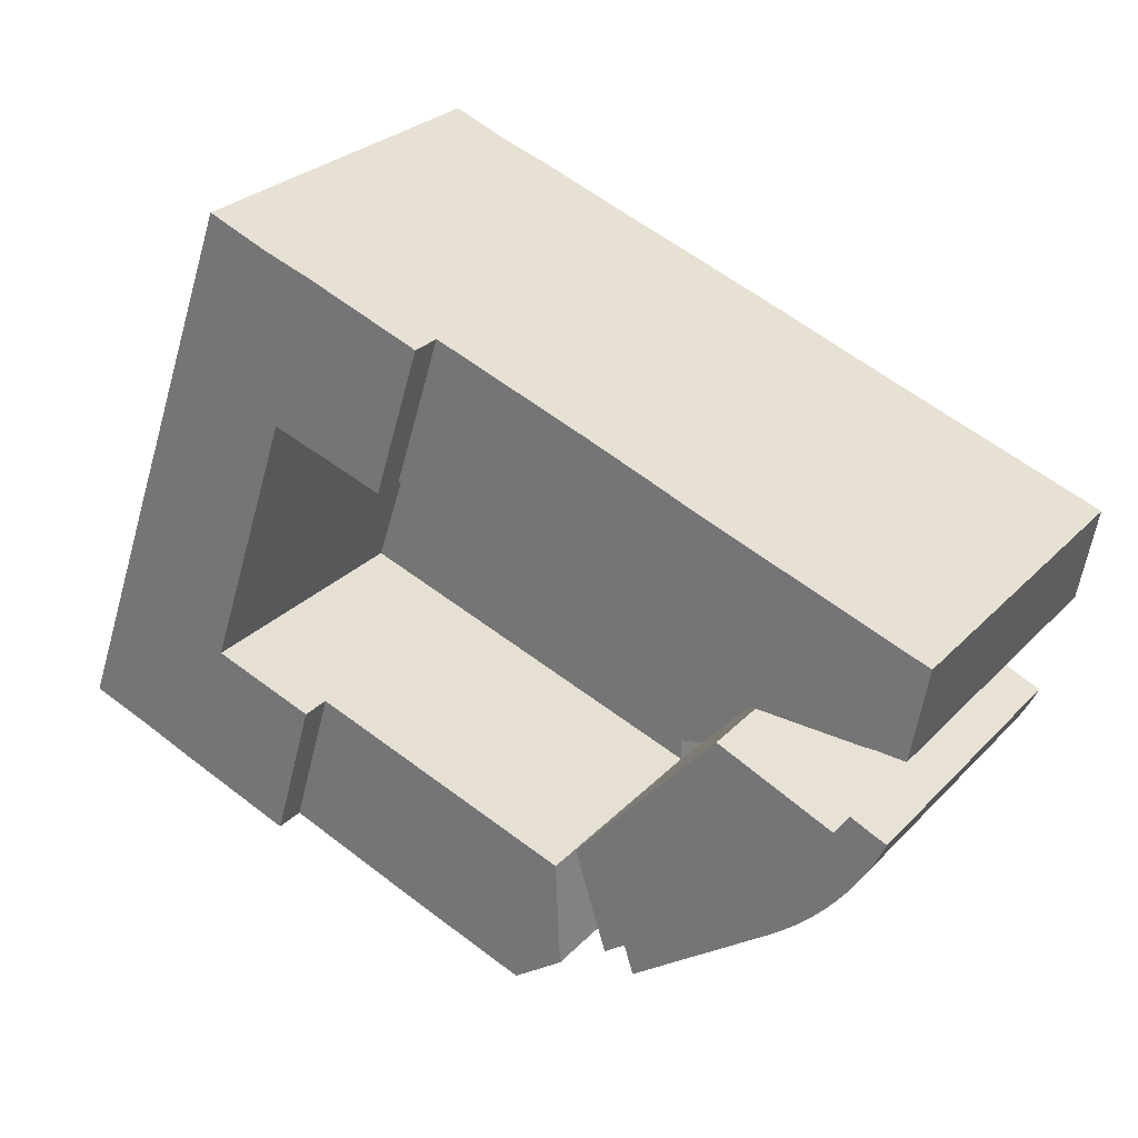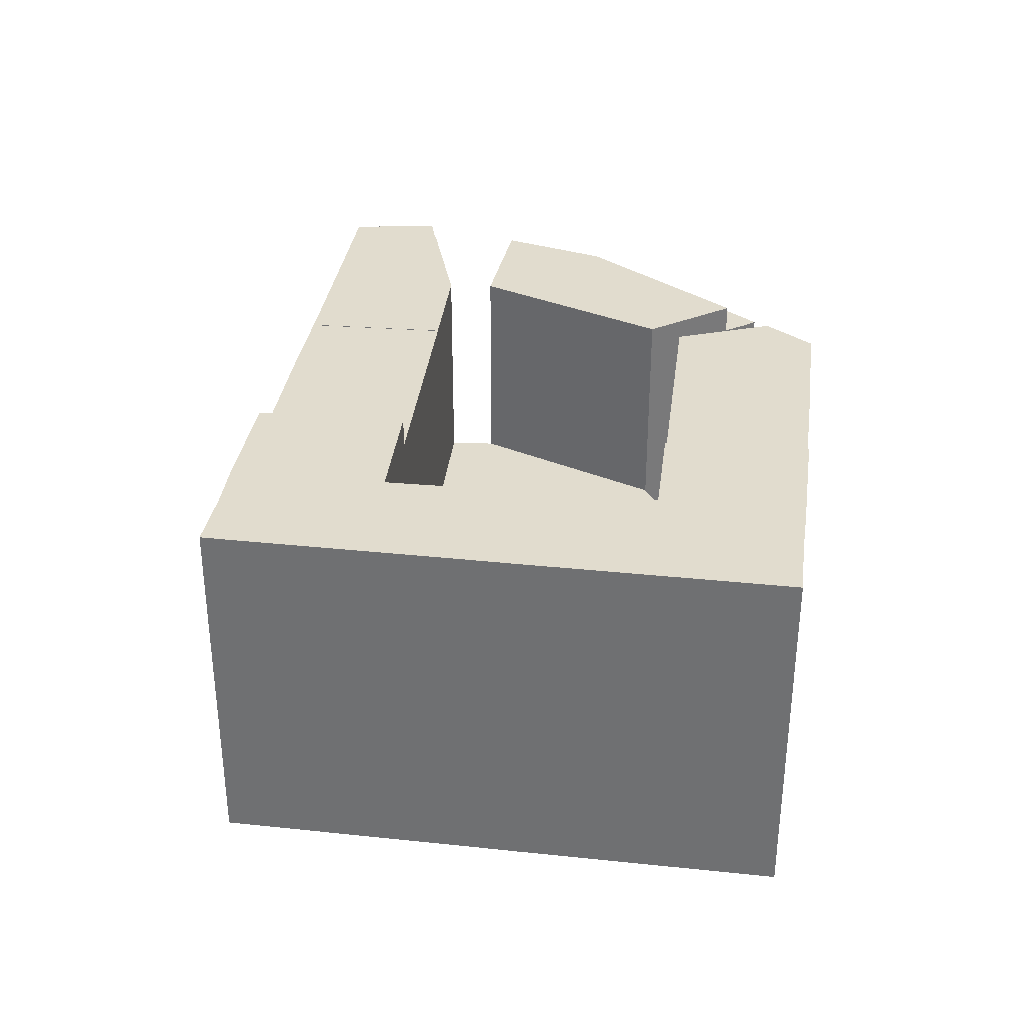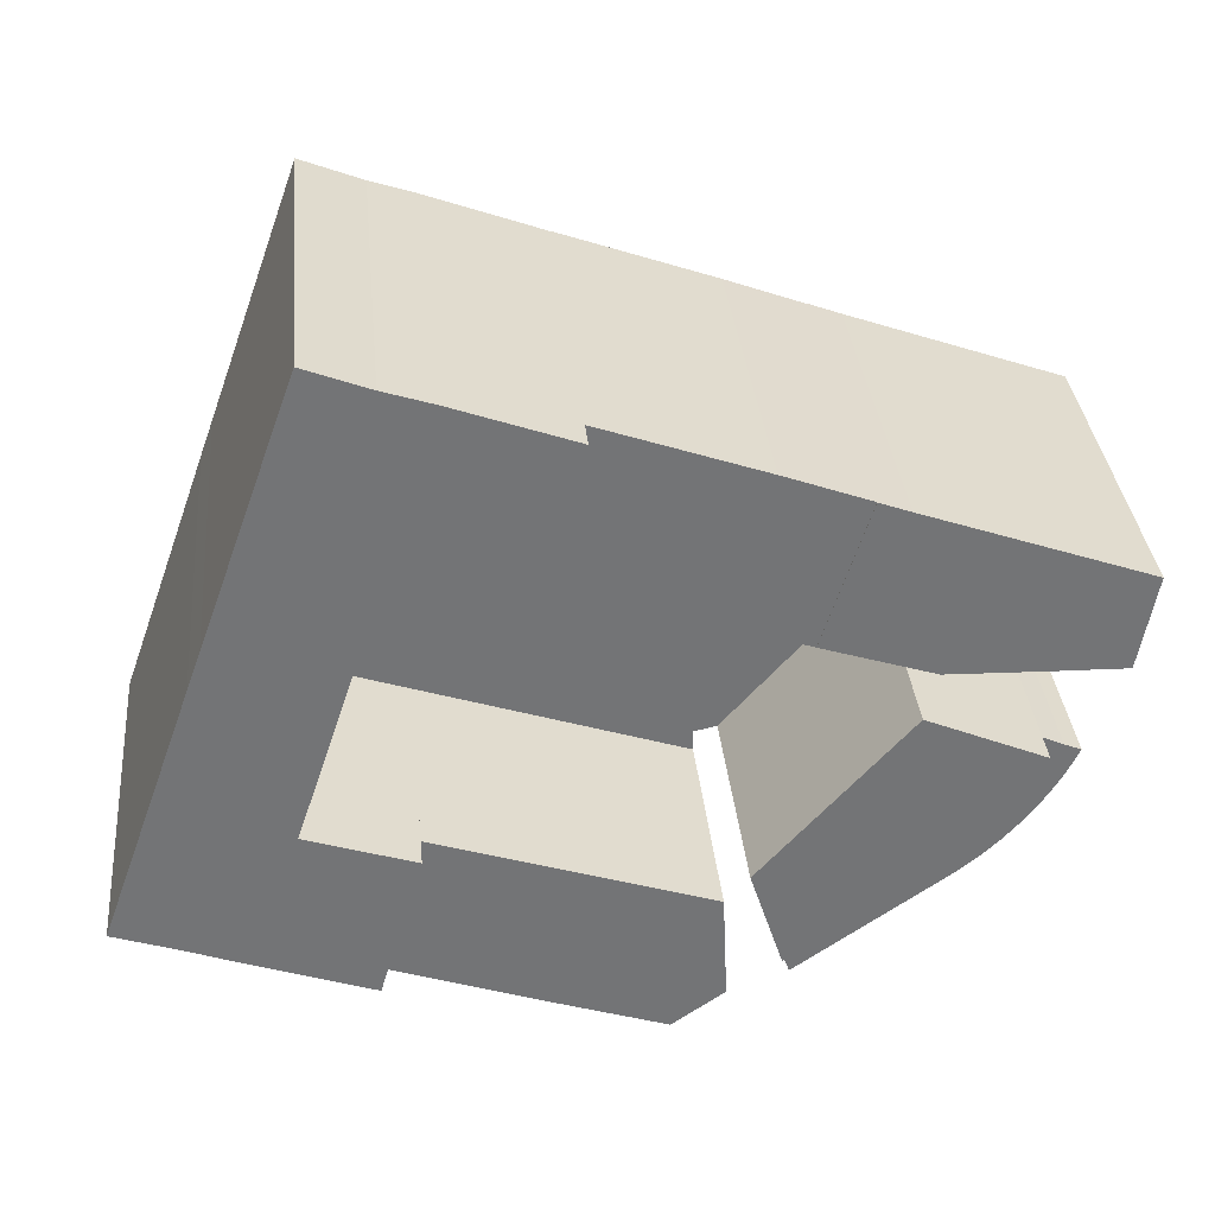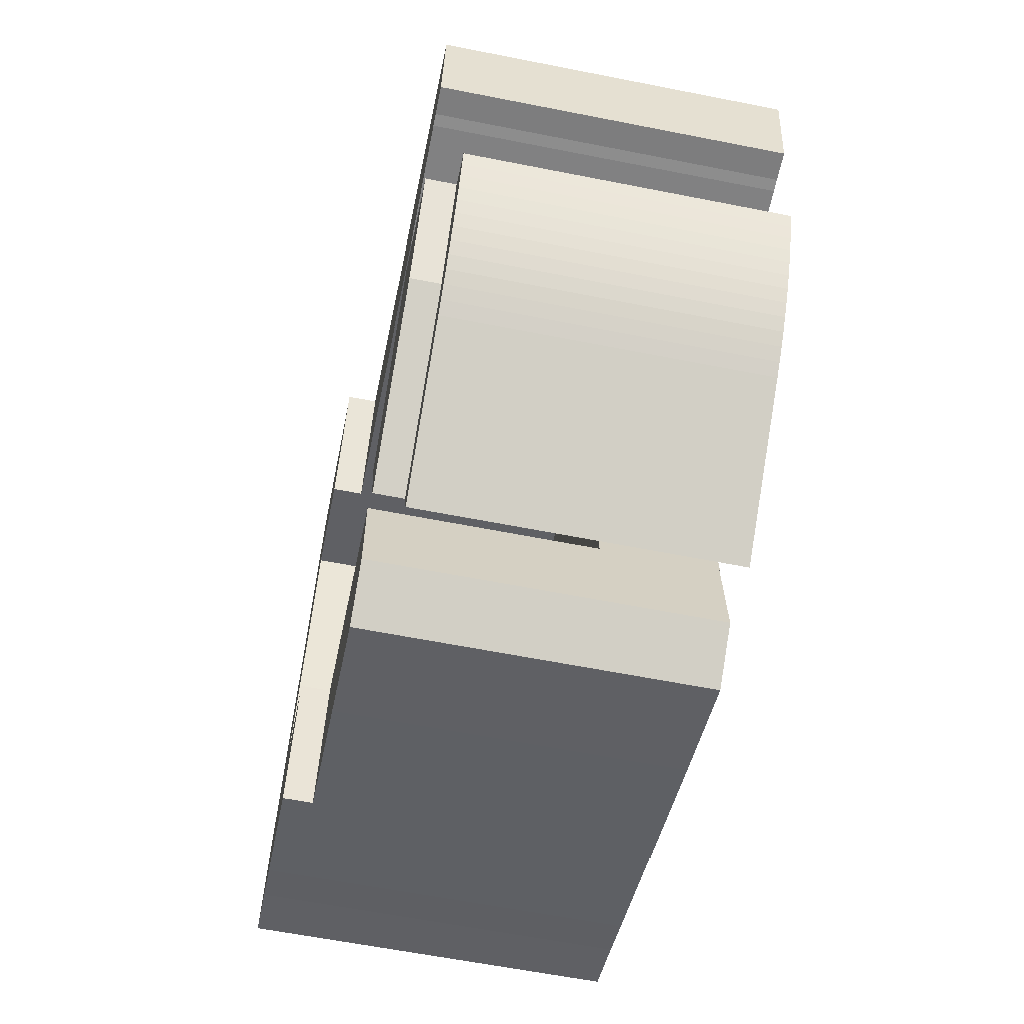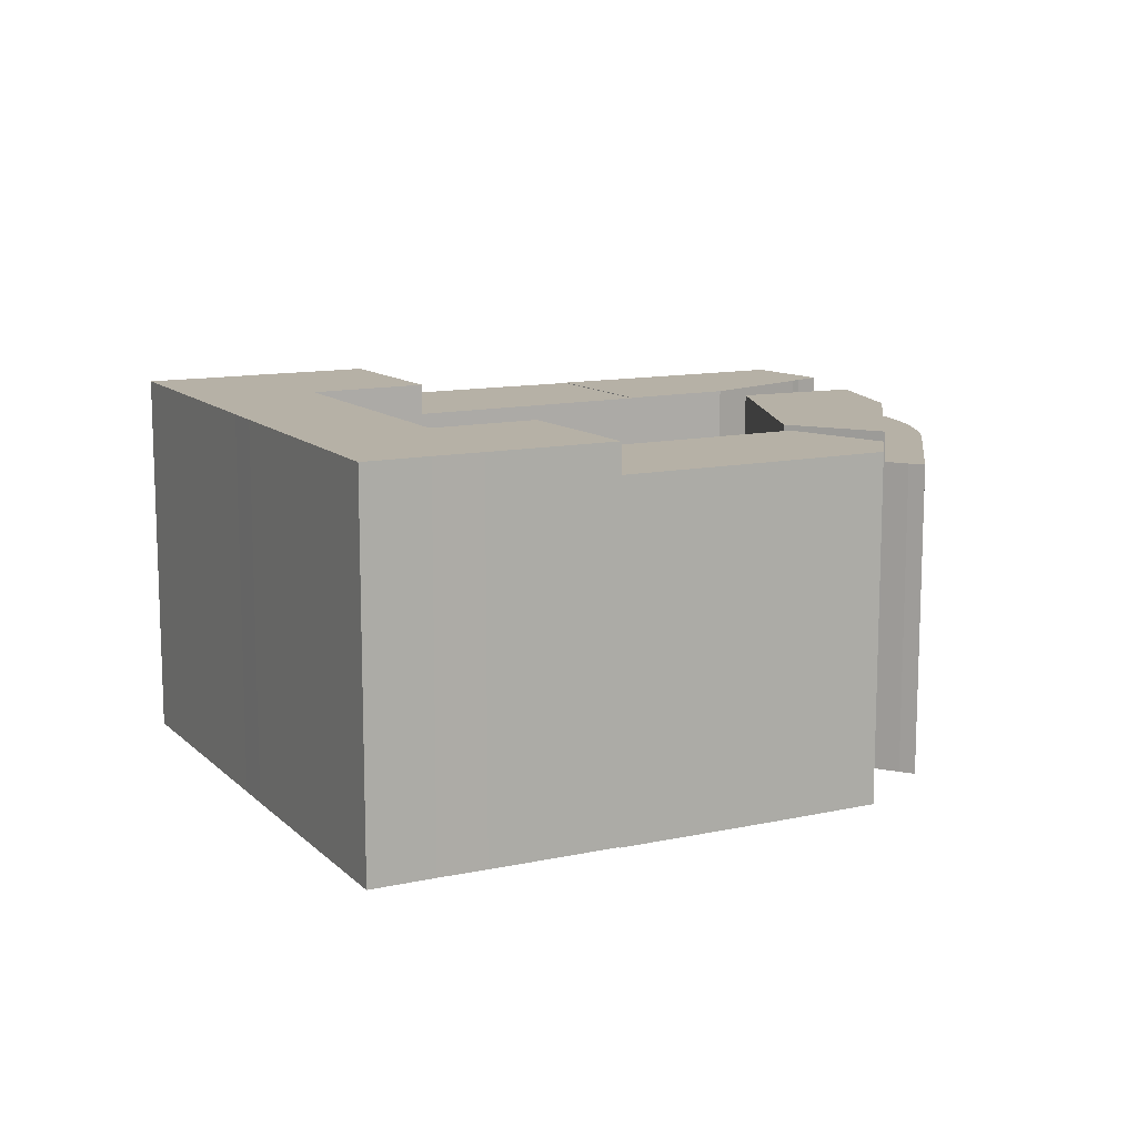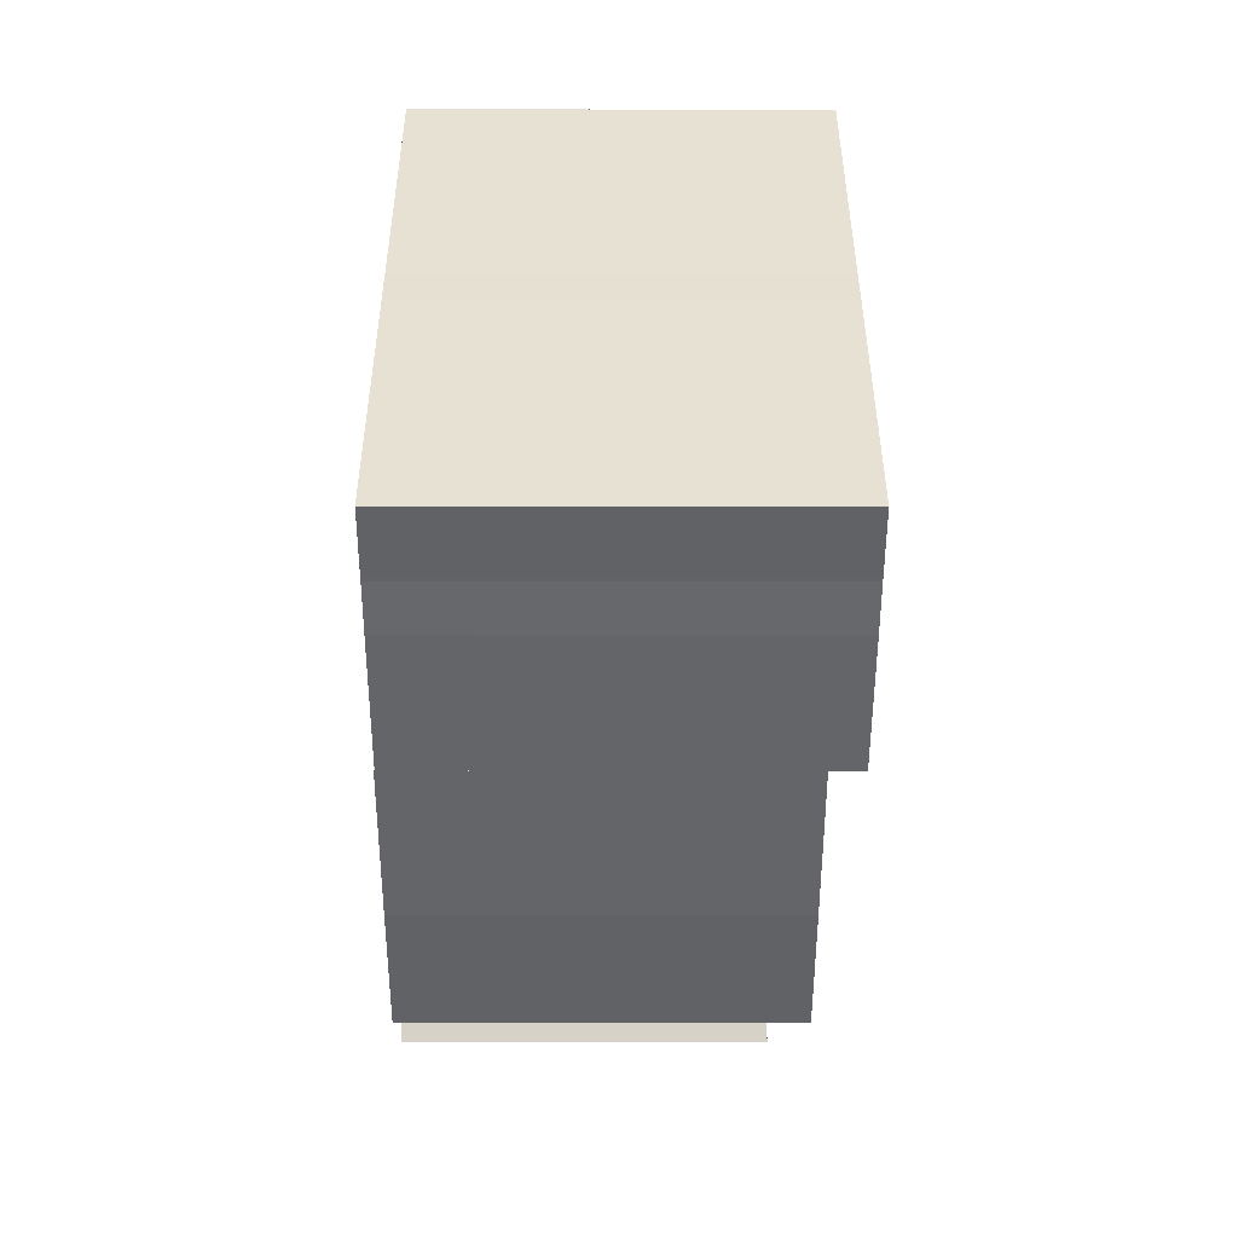
<metadata>
{"format":"obj","ext":"obj","renderer":"f3d","projection":"perspective","resolution":1024,"background":"white","views":[{"elev":27.5,"azim":-146.5,"up":"+Z"},{"elev":34.0,"azim":78.4,"up":"+Y"},{"elev":34.3,"azim":174.5,"up":"+Z"},{"elev":-62.3,"azim":-101.3,"up":"+Z"},{"elev":12.1,"azim":133.2,"up":"+Y"},{"elev":-31.6,"azim":89.9,"up":"+Z"}]}
</metadata>
<code>
v  38.39 1.487e-15 -24.28
v  29.85 1.353e-15 -22.1
v  34.67 1.566e-15 -25.57
v  30.31 7.269e-16 -11.87
v  45.83 1.33e-15 -21.72
v  59.52 1.029e-15 -16.8
v  55.58 1.996e-16 -3.26
v  46.28 0.009998 21.38
v  19.45 0.009998 27.28
v  23.55 0.009998 13.97
v  27.22 0.009998 30.17
v  41.87 0.009998 35.37
v  0.2161 -0.06 10.3
v  -3.958 -0.06 18.87
v  -2.44 -0.06 10.16
v  1.334 -0.06 10.25
v  13.33 -0.06 10.63
v  23.55 -0.06 13.97
v  16.59 -0.06 26.22
v  19.45 -0.06 27.28
v  65.35 -0.06 0.0706
v  57.08 -0.06 24.91
v  30.4 -0.06 -9.833
v  28.13 -0.06 -9.352
v  14.47 -0.06 6.254
v  30.31 -0.06 -11.87
v  3.478 -0.09 1.507
v  28.13 -0.09 -9.352
v  14.47 -0.09 6.254
v  9.583 -0.09 -7.442
v  25.08 -0.09 -18.93
v  24.41 -0.18 -21.2
v  10.26 -0.18 -12.89
v  23.89 -0.18 -22.67
v  25.08 -0.18 -18.93
v  9.583 -0.18 -7.442
v  9.147 -0.18 -12.04
v  8.073 -0.18 -11.15
v  7.042 -0.18 -10.2
v  3.478 -0.18 1.507
v  6.054 -0.18 -9.208
v  5.112 -0.18 -8.172
v  4.217 -0.18 -7.095
v  3.385 -0.18 -5.995
v  2.602 -0.18 -4.859
v  1.871 -0.18 -3.689
v  1.192 -0.18 -2.487
v  0.5683 -0.18 -1.257
v  1.55 -0.18 0.6325
v  0 -0.18 -1.102e-17
v  59.52 0.07 -16.8
v  65.35 0.07 0.07059
v  55.58 0.07 -3.26
v  46.28 0.07 21.38
v  52.61 0.07 39.28
v  41.87 0.07 35.37
v  55.36 0.07 40.19
v  57.09 0.07 40.75
v  57.65 0.07 40.97
v  62.83 0.07 42.97
v  57.08 0.07 24.91
v  71.55 0.07 18.76
v  72.84 0.07 15.24
v  81.48 0.07 -8.881
v  76.11 0.07 -10.74
v  75.55 0.07 -10.94
v  60.48 0.07 -16.45
v  73.89 0.07 -11.57
v  71.21 0.07 -12.59
v  10.26 29.68 -12.89
v  24.41 29.68 -21.2
v  23.89 29.68 -22.67
v  25.08 29.68 -18.93
v  9.584 29.68 -7.442
v  9.148 29.68 -12.04
v  8.074 29.68 -11.15
v  7.042 29.68 -10.2
v  3.479 29.68 1.506
v  6.054 29.68 -9.208
v  5.112 29.68 -8.173
v  4.218 29.68 -7.096
v  3.385 29.68 -5.996
v  2.603 29.68 -4.86
v  1.871 29.68 -3.69
v  1.193 29.68 -2.488
v  1.55 29.68 0.6315
v  0.5689 29.68 -1.258
v  0.0006367 29.68 -0.0009434
v  41.87 35.31 35.37
v  57.08 35.31 24.91
v  46.28 35.31 21.38
v  55.58 35.31 -3.261
v  60.48 35.31 -16.46
v  59.52 35.31 -16.8
v  71.21 35.31 -12.59
v  73.89 35.31 -11.57
v  75.55 35.31 -10.94
v  76.11 35.31 -10.74
v  81.48 35.31 -8.882
v  65.35 35.31 0.06948
v  72.84 35.31 15.24
v  71.55 35.31 18.76
v  62.83 35.31 42.97
v  57.65 35.31 40.97
v  57.09 35.31 40.75
v  55.36 35.31 40.18
v  52.61 35.31 39.28
v  59.52 32.47 -16.8
v  30.31 32.47 -11.87
v  55.58 32.47 -3.261
v  45.83 32.47 -21.72
v  38.39 32.47 -24.29
v  34.67 32.47 -25.57
v  29.85 32.47 -22.1
v  23.55 32.42 13.97
v  41.87 32.42 35.37
v  46.28 32.42 21.38
v  27.22 32.42 30.17
v  19.45 32.42 27.28
v  13.33 32.46 10.63
v  19.45 32.46 27.28
v  23.55 32.46 13.97
v  16.59 32.46 26.22
v  -3.957 32.46 18.87
v  1.335 32.46 10.25
v  0.2167 32.46 10.3
v  -2.44 32.46 10.15
v  57.08 11.16 24.91
v  14.47 11.16 6.253
v  13.33 11.16 10.63
v  28.13 11.16 -9.353
v  30.4 11.16 -9.833
v  30.31 11.16 -11.87
v  65.35 11.16 0.07024
v  14.47 32.52 6.253
v  9.584 32.52 -7.443
v  3.479 32.52 1.506
v  28.13 32.52 -9.353
v  25.08 32.52 -18.93
g defaultobject
f 1 2 3
f 2 1 4
f 4 1 5
f 4 5 6
f 4 6 7
f 8 9 10
f 9 8 11
f 11 8 12
f 13 14 15
f 14 13 16
f 14 16 17
f 14 17 18
f 14 18 19
f 19 18 20
f 17 21 22
f 21 17 23
f 23 17 24
f 24 17 25
f 26 21 23
f 27 28 29
f 28 27 30
f 28 30 31
f 32 33 34
f 33 32 35
f 33 35 36
f 33 36 37
f 37 36 38
f 38 36 39
f 39 36 40
f 39 40 41
f 41 40 42
f 42 40 43
f 43 40 44
f 44 40 45
f 45 40 46
f 46 40 47
f 47 40 48
f 48 40 49
f 48 49 50
f 51 52 53
f 54 55 56
f 55 54 57
f 57 54 58
f 58 54 59
f 59 54 60
f 60 54 61
f 60 61 62
f 62 61 52
f 62 52 63
f 63 52 64
f 64 52 65
f 65 52 66
f 66 52 51
f 66 51 67
f 66 67 68
f 68 67 69
f 70 71 72
f 71 70 73
f 73 70 74
f 74 70 75
f 74 75 76
f 74 76 77
f 74 77 78
f 78 77 79
f 78 79 80
f 78 80 81
f 78 81 82
f 78 82 83
f 78 83 84
f 78 84 85
f 78 85 86
f 86 85 87
f 86 87 88
f 89 90 91
f 92 93 94
f 93 92 95
f 95 92 96
f 96 92 97
f 97 92 98
f 98 92 99
f 99 92 100
f 99 100 101
f 101 100 90
f 101 90 102
f 102 90 103
f 103 90 104
f 104 90 105
f 105 90 89
f 105 89 106
f 106 89 107
f 108 109 110
f 109 108 111
f 109 111 112
f 109 112 113
f 109 113 114
f 115 116 117
f 116 115 118
f 118 115 119
f 120 121 122
f 121 120 123
f 123 120 124
f 124 120 125
f 124 125 126
f 124 126 127
f 128 129 130
f 129 128 131
f 131 128 132
f 132 128 133
f 133 128 134
f 135 136 137
f 136 135 138
f 136 138 139
f 83 44 45
f 44 83 82
f 84 45 46
f 45 84 83
f 85 46 47
f 46 85 84
f 87 47 48
f 47 87 85
f 88 48 50
f 48 88 87
f 49 88 50
f 88 49 86
f 40 86 49
f 86 40 78
f 36 78 40
f 78 36 74
f 35 74 36
f 74 35 73
f 52 92 53
f 92 52 100
f 90 52 61
f 52 90 100
f 91 61 54
f 61 91 90
f 89 54 56
f 54 89 91
f 55 89 56
f 89 55 107
f 57 107 55
f 107 57 106
f 58 106 57
f 106 58 105
f 59 105 58
f 105 59 104
f 113 1 3
f 1 113 112
f 114 3 2
f 3 114 113
f 109 2 4
f 2 109 114
f 7 109 4
f 109 7 110
f 6 110 7
f 110 6 108
f 115 8 10
f 8 115 117
f 119 10 9
f 10 119 115
f 11 119 9
f 119 11 118
f 12 118 11
f 118 12 116
f 60 104 59
f 104 60 103
f 62 103 60
f 103 62 102
f 63 102 62
f 102 63 101
f 64 101 63
f 101 64 99
f 98 64 65
f 64 98 99
f 97 65 66
f 65 97 98
f 96 66 68
f 66 96 97
f 95 68 69
f 68 95 96
f 8 116 12
f 116 8 117
f 120 18 17
f 18 120 122
f 125 17 16
f 17 125 120
f 126 16 13
f 16 126 125
f 127 13 15
f 13 127 126
f 124 15 14
f 15 124 127
f 19 124 14
f 124 19 123
f 20 123 19
f 123 20 121
f 18 121 20
f 121 18 122
f 22 130 17
f 130 22 128
f 21 128 22
f 128 21 134
f 133 21 26
f 21 133 134
f 132 26 23
f 26 132 133
f 93 69 67
f 69 93 95
f 94 67 51
f 67 94 93
f 92 51 53
f 51 92 94
f 131 23 24
f 23 131 132
f 129 24 25
f 24 129 131
f 130 25 17
f 25 130 129
f 29 137 27
f 137 29 135
f 28 135 29
f 135 28 138
f 31 138 28
f 138 31 139
f 136 31 30
f 31 136 139
f 137 30 27
f 30 137 136
f 32 73 35
f 73 32 71
f 34 71 32
f 71 34 72
f 70 34 33
f 34 70 72
f 75 33 37
f 33 75 70
f 76 37 38
f 37 76 75
f 111 6 5
f 6 111 108
f 112 5 1
f 5 112 111
f 77 38 39
f 38 77 76
f 79 39 41
f 39 79 77
f 80 41 42
f 41 80 79
f 81 42 43
f 42 81 80
f 82 43 44
f 43 82 81

</code>
